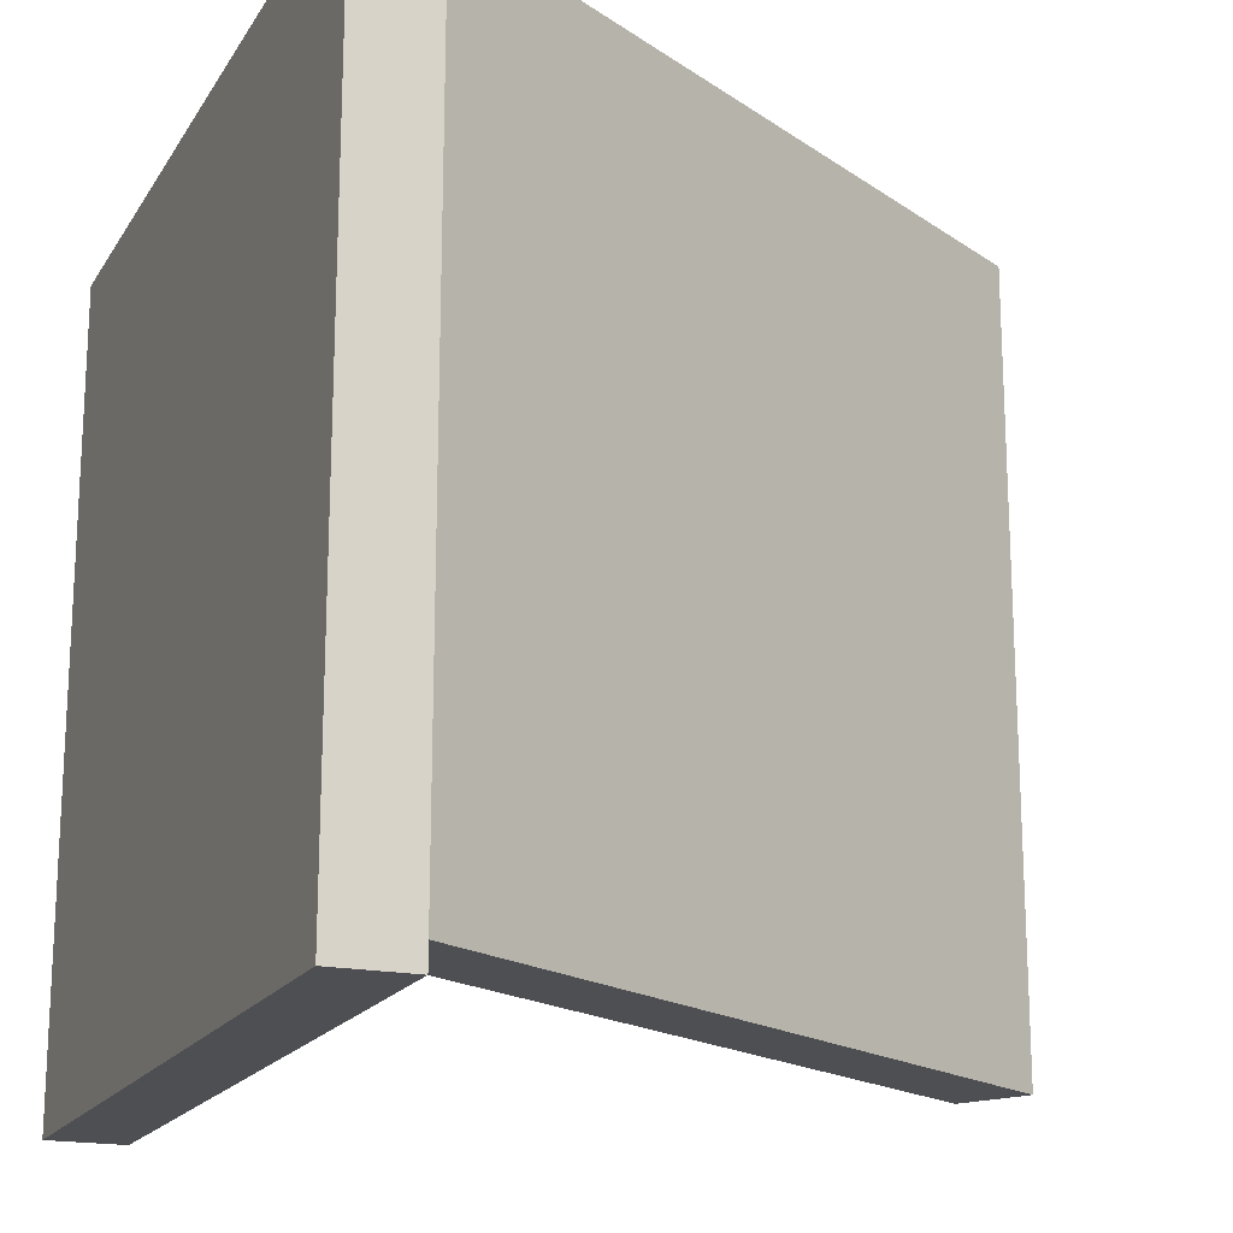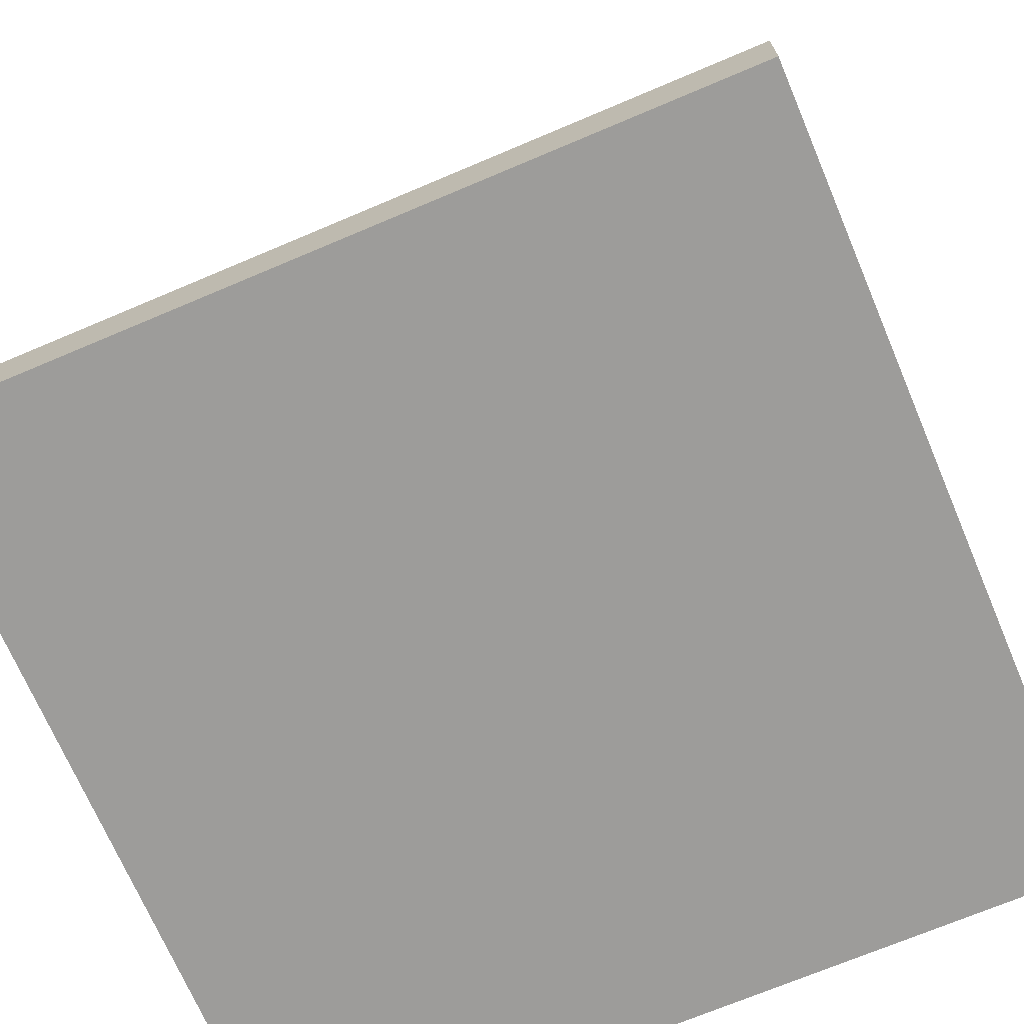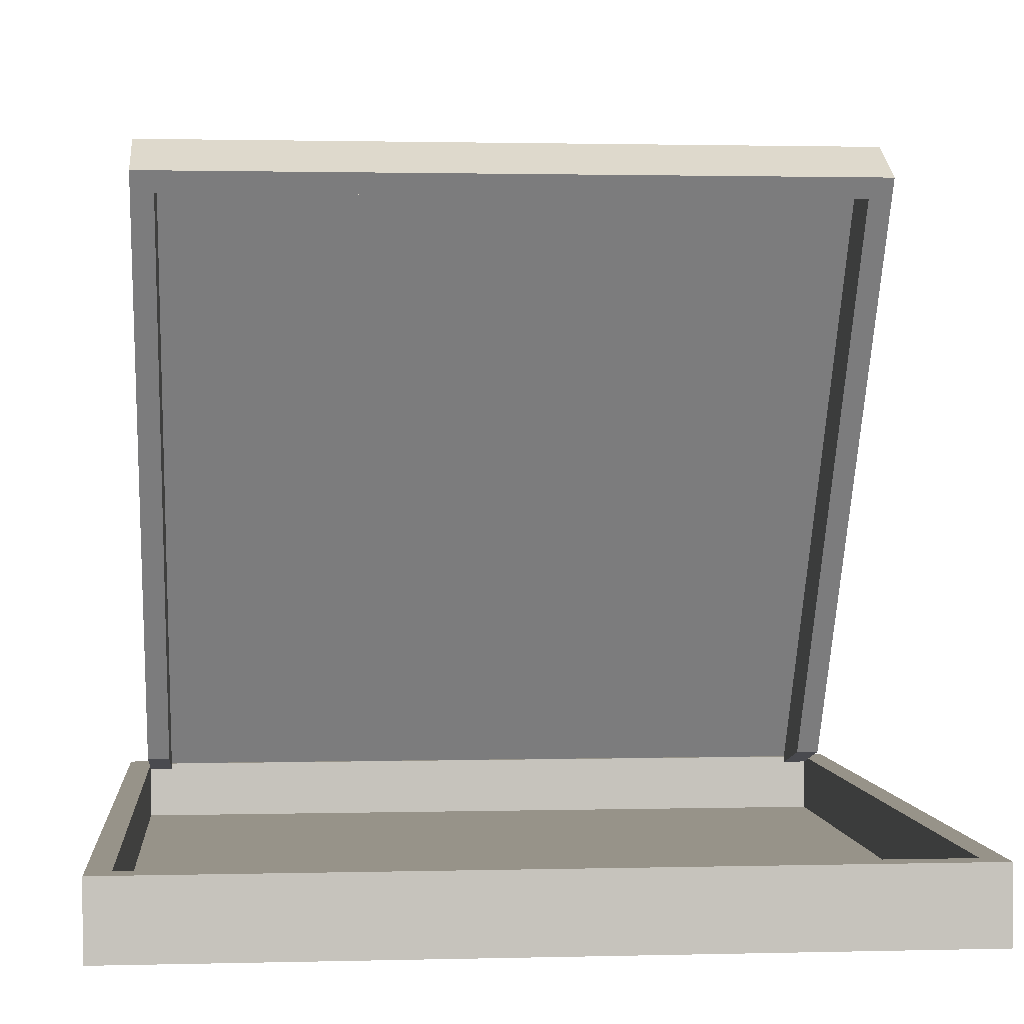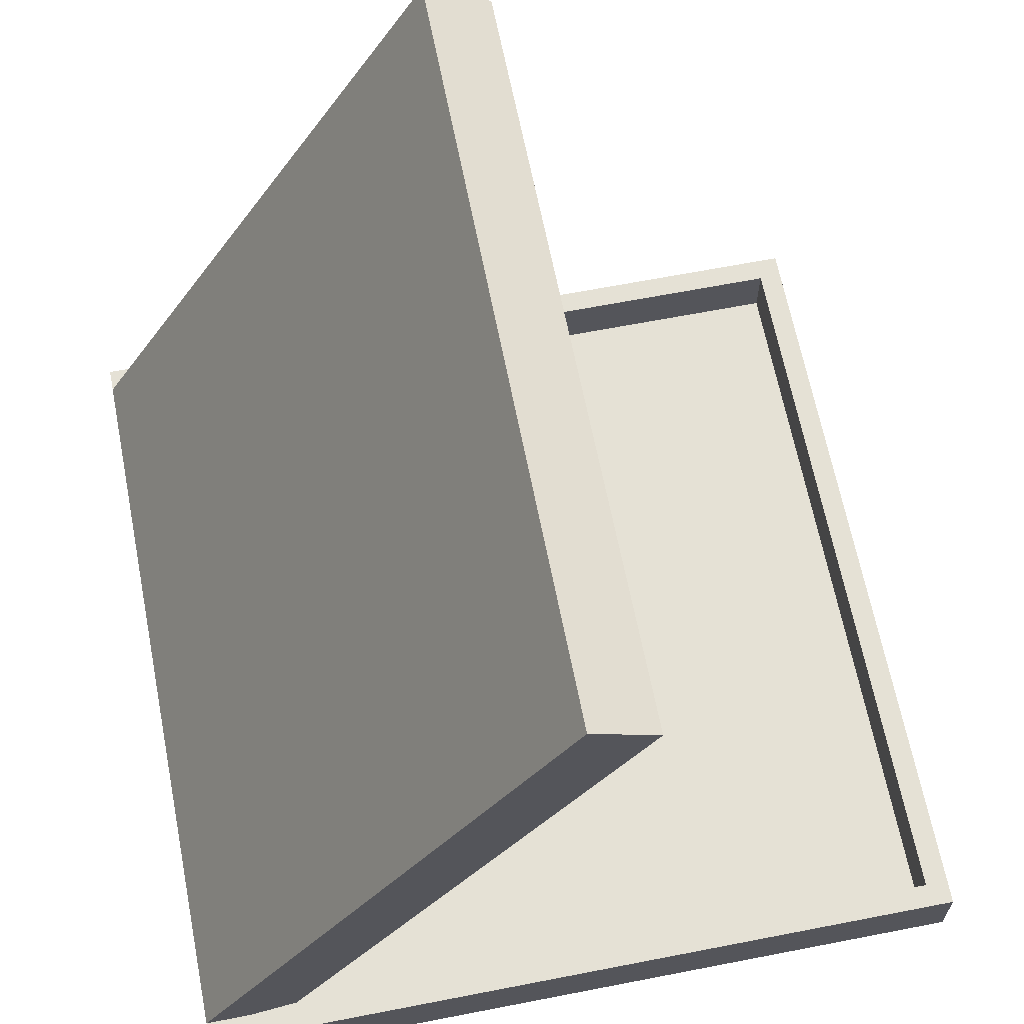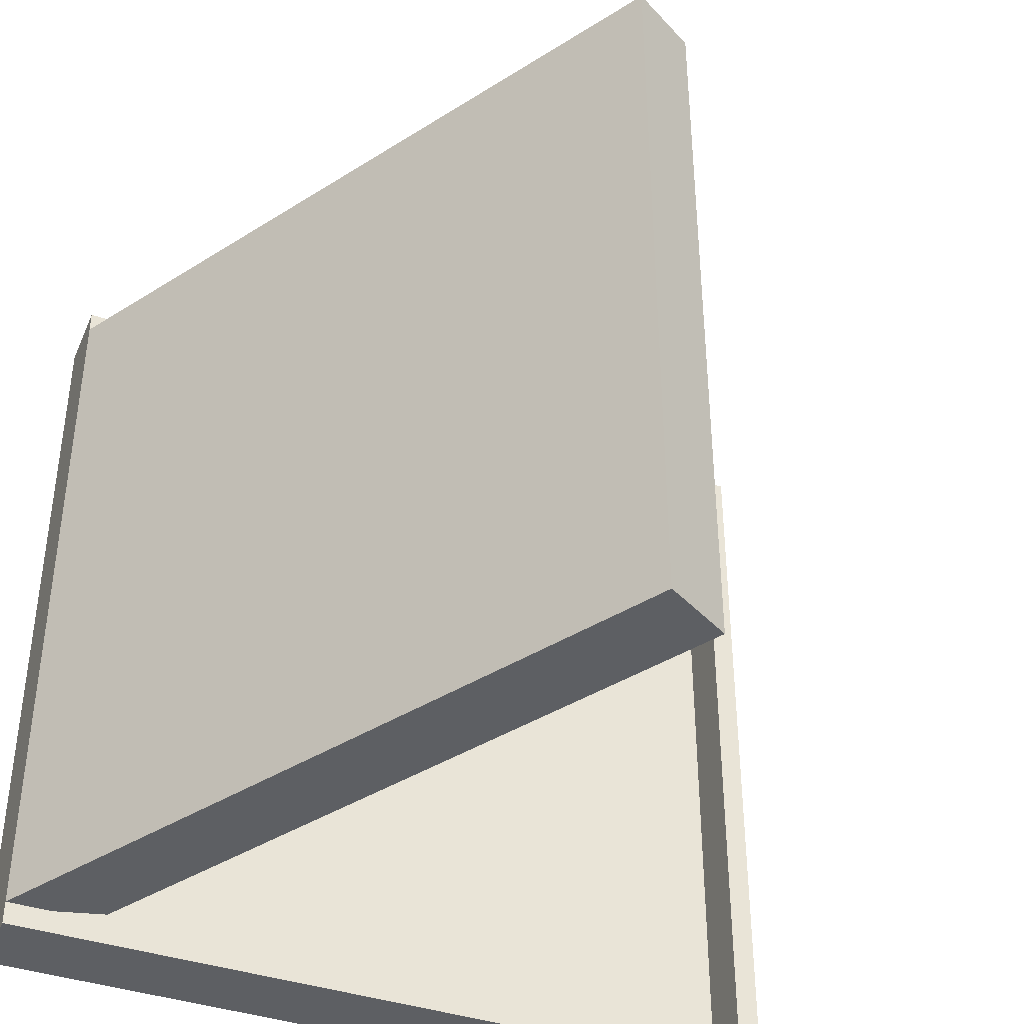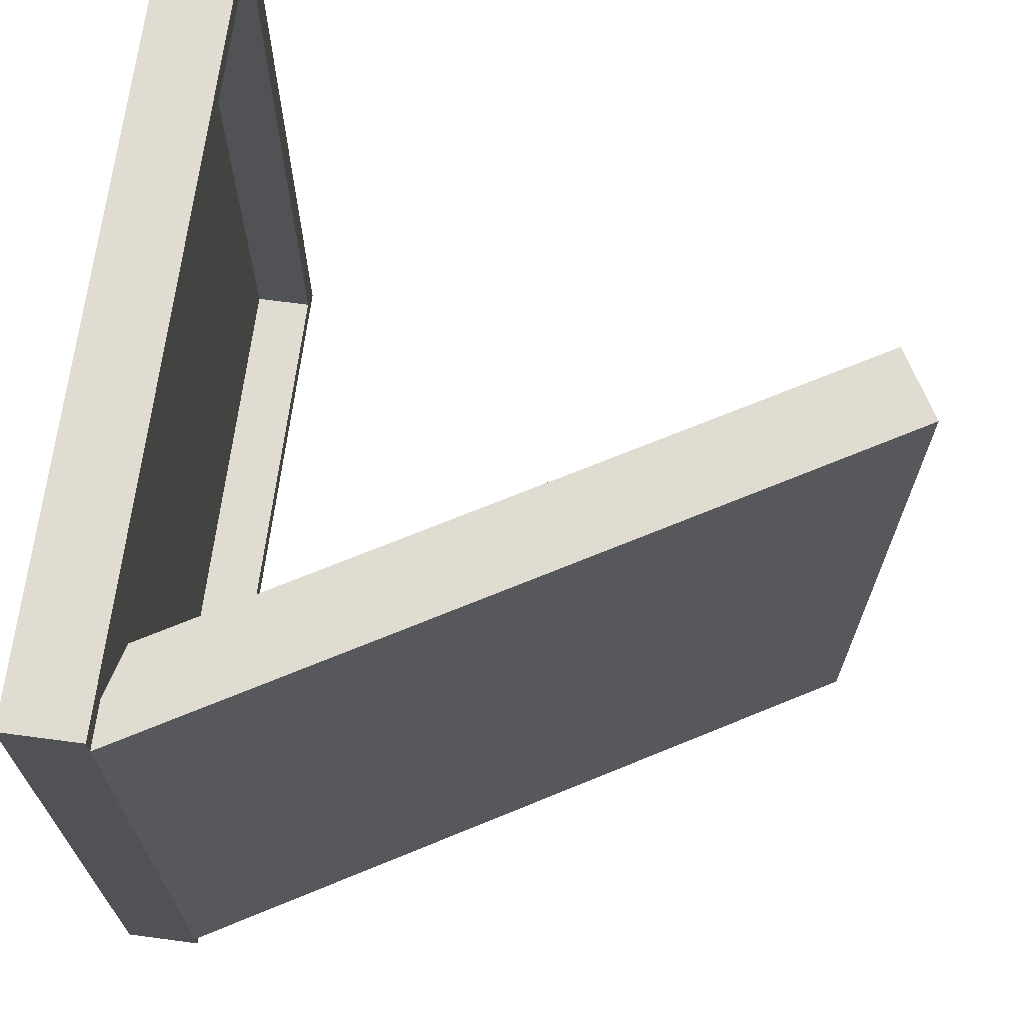
<metadata>
{"format":"obj","ext":"obj","renderer":"f3d","projection":"perspective","resolution":1024,"background":"white","views":[{"elev":-18.1,"azim":67.6,"up":"+Z"},{"elev":-70.3,"azim":-67.0,"up":"+Y"},{"elev":1.5,"azim":-95.4,"up":"+Y"},{"elev":65.0,"azim":168.9,"up":"+Y"},{"elev":-40.4,"azim":157.9,"up":"+Z"},{"elev":69.1,"azim":97.6,"up":"+Z"}]}
</metadata>
<code>
o pizzaBox
v -3.767 0.72 3.807
v -3.546 0.72 3.586
v -3.767 0.72 -3.807
v 3.767 0.72 3.807
v 3.546 0.72 3.586
v 3.546 0.72 -3.586
v -3.546 0.72 -3.586
v 3.767 0.72 -3.807
v 3.546 0.16 3.586
v -3.546 0.16 -3.586
v -3.546 0.16 3.586
v 3.546 0.16 -3.586
v 3.767 0 -3.807
v -3.767 0 -3.807
v 3.767 -0 3.807
v -3.767 -0 3.807
v 3.629 0.64 3.363
v 3.767 0.72 3.586
v 3.629 0.64 3.586
v 3.767 0.72 -3.586
v 3.629 0.64 -3.363
v 3.629 0.64 -3.586
v 0.08434 6.779 -3.363
v 0.08434 6.779 3.363
v 0.1108 7.053 -3.586
v -0.5127 6.693 3.586
v 0.1108 7.053 3.586
v -0.5127 6.693 -3.586
v 2.861 0.8503 3.586
v 2.861 0.8503 -3.586
v -0.4006 6.499 -3.363
v -0.4006 6.499 3.363
v 2.861 0.8503 3.363
v 2.861 0.8503 -3.363
f 1 2 3
f 2 1 4
f 2 4 5
f 5 4 6
f 7 3 2
f 3 7 8
f 8 7 6
f 8 6 4
f 9 10 11
f 10 9 12
f 6 9 5
f 9 6 12
f 3 13 14
f 13 3 8
f 6 10 12
f 10 6 7
f 13 4 15
f 4 13 8
f 13 16 14
f 16 13 15
f 3 16 1
f 16 3 14
f 10 2 11
f 2 10 7
f 4 16 15
f 16 4 1
f 2 9 11
f 9 2 5
f 17 18 19
f 18 17 20
f 20 17 21
f 20 21 22
f 17 23 21
f 23 17 24
f 25 26 27
f 26 25 28
f 27 19 18
f 19 27 26
f 19 26 29
f 25 18 20
f 18 25 27
f 22 25 20
f 25 22 28
f 28 22 30
f 31 24 32
f 24 31 23
f 33 24 17
f 24 33 32
f 23 34 21
f 34 23 31
f 29 17 19
f 17 29 33
f 34 22 21
f 22 34 30
f 26 33 29
f 33 26 32
f 32 26 31
f 28 31 26
f 30 31 28
f 31 30 34

</code>
